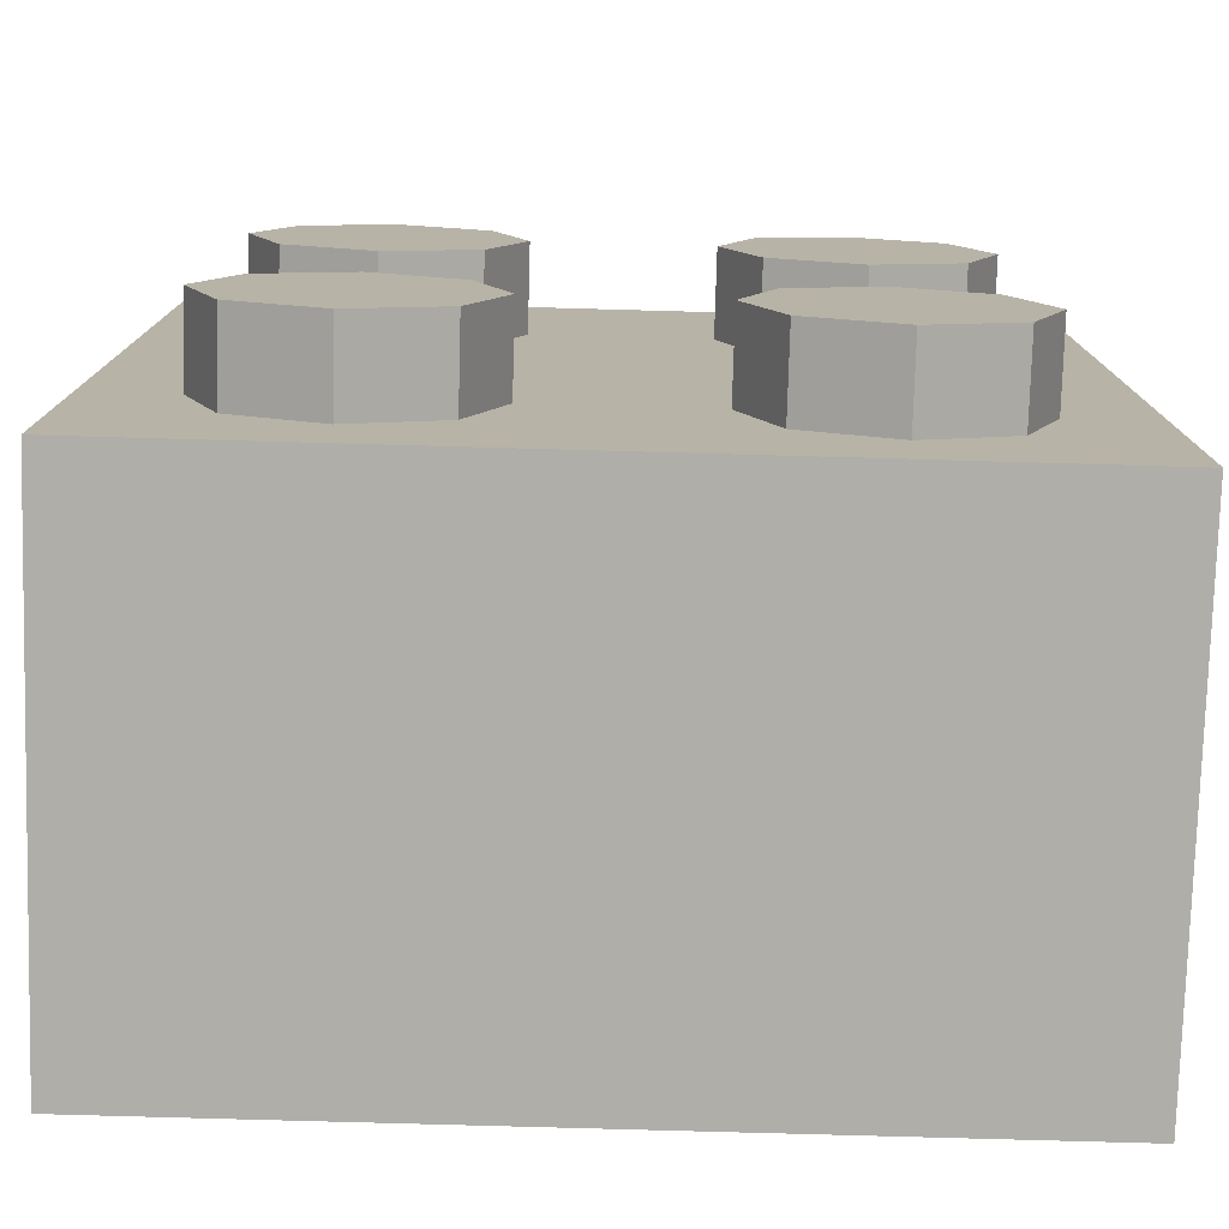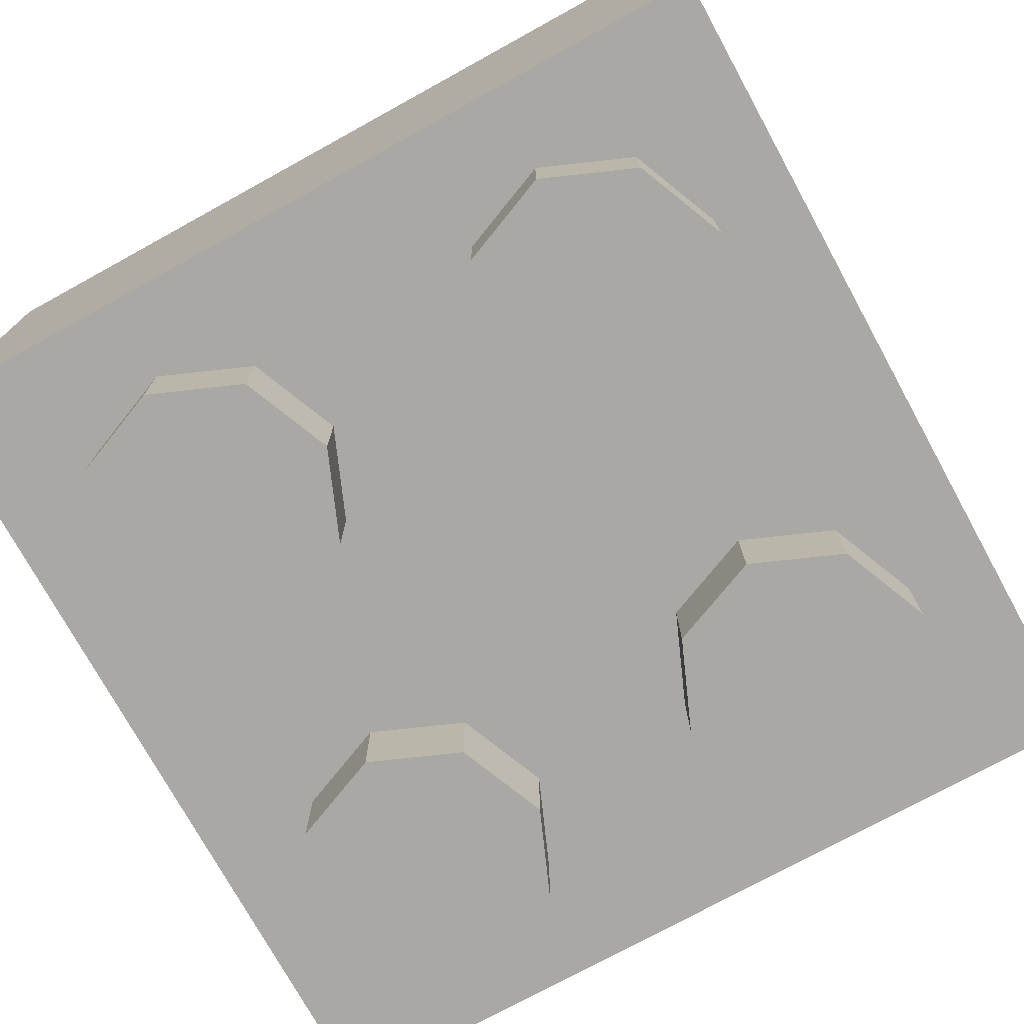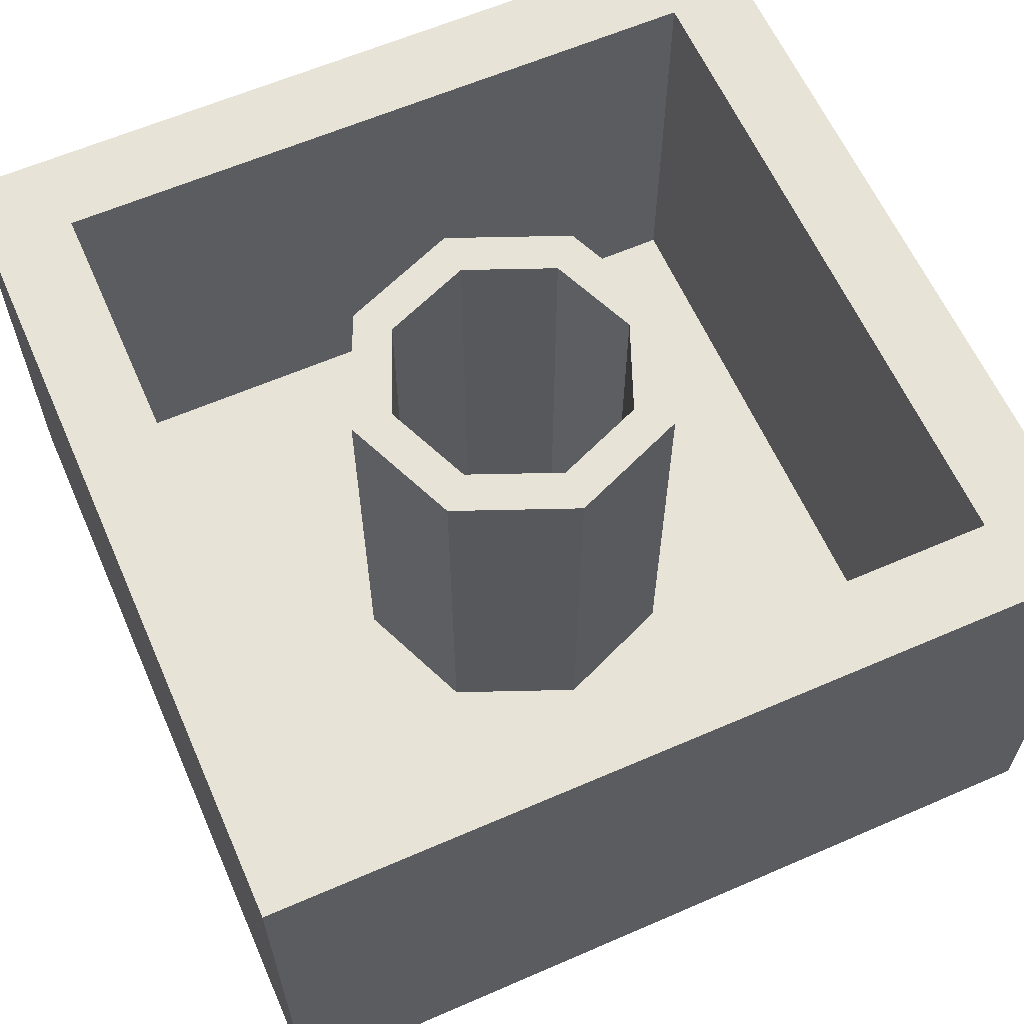
<metadata>
{"format":"obj","ext":"obj","renderer":"f3d","projection":"perspective","resolution":1024,"background":"white","views":[{"elev":-77.5,"azim":-1.6,"up":"+Z"},{"elev":-74.9,"azim":118.8,"up":"+Y"},{"elev":61.8,"azim":156.2,"up":"+Y"}]}
</metadata>
<code>
v 0.2121 1.2 0.2121
v 0.3 1.2 0
v 0.3 0.2 0
v 0.2121 0.2 0.2121
v 0 1.2 0.3
v 0.2121 1.2 0.2121
v 0.2121 0.2 0.2121
v 0 0.2 0.3
v -0.2121 1.2 0.2121
v 0 1.2 0.3
v 0 0.2 0.3
v -0.2121 0.2 0.2121
v -0.3 1.2 0
v -0.2121 1.2 0.2121
v -0.2121 0.2 0.2121
v -0.3 0.2 0
v -0.2121 1.2 -0.2121
v -0.3 1.2 0
v -0.3 0.2 0
v -0.2121 0.2 -0.2121
v 0 1.2 -0.3
v -0.2121 1.2 -0.2121
v -0.2121 0.2 -0.2121
v 0 0.2 -0.3
v 0.2121 1.2 -0.2121
v 0 1.2 -0.3
v 0 0.2 -0.3
v 0.2121 0.2 -0.2121
v 0.3 1.2 0
v 0.2121 1.2 -0.2121
v 0.2121 0.2 -0.2121
v 0.3 0.2 0
v 0.2828 1.2 0.2828
v 0.4 1.2 0
v 0.4 0.2 0
v 0.2828 0.2 0.2828
v 0 1.2 0.4
v 0.2828 1.2 0.2828
v 0.2828 0.2 0.2828
v 0 0.2 0.4
v -0.2828 1.2 0.2828
v 0 1.2 0.4
v 0 0.2 0.4
v -0.2828 0.2 0.2828
v -0.4 1.2 0
v -0.2828 1.2 0.2828
v -0.2828 0.2 0.2828
v -0.4 0.2 0
v -0.2828 1.2 -0.2828
v -0.4 1.2 0
v -0.4 0.2 0
v -0.2828 0.2 -0.2828
v 0 1.2 -0.4
v -0.2828 1.2 -0.2828
v -0.2828 0.2 -0.2828
v 0 0.2 -0.4
v 0.2828 1.2 -0.2828
v 0 1.2 -0.4
v 0 0.2 -0.4
v 0.2828 0.2 -0.2828
v 0.4 1.2 0
v 0.2828 1.2 -0.2828
v 0.2828 0.2 -0.2828
v 0.4 0.2 0
v 0.4 1.2 0
v 0.2828 1.2 0.2828
v 0.2121 1.2 0.2121
v 0.3 1.2 0
v 0.2828 1.2 0.2828
v 0 1.2 0.4
v 0 1.2 0.3
v 0.2121 1.2 0.2121
v 0 1.2 0.4
v -0.2828 1.2 0.2828
v -0.2121 1.2 0.2121
v 0 1.2 0.3
v -0.2828 1.2 0.2828
v -0.4 1.2 0
v -0.3 1.2 0
v -0.2121 1.2 0.2121
v -0.4 1.2 0
v -0.2828 1.2 -0.2828
v -0.2121 1.2 -0.2121
v -0.3 1.2 0
v -0.2828 1.2 -0.2828
v 0 1.2 -0.4
v 0 1.2 -0.3
v -0.2121 1.2 -0.2121
v 0 1.2 -0.4
v 0.2828 1.2 -0.2828
v 0.2121 1.2 -0.2121
v 0 1.2 -0.3
v 0.2828 1.2 -0.2828
v 0.4 1.2 0
v 0.3 1.2 0
v 0.2121 1.2 -0.2121
v -0.8 0.2 0.8
v 0.8 0.2 0.8
v 0.8 0.2 -0.8
v -0.8 0.2 -0.8
v -0.8 0.2 0.8
v -0.8 1.2 0.8
v 0.8 1.2 0.8
v 0.8 0.2 0.8
v -0.8 0.2 -0.8
v -0.8 1.2 -0.8
v -0.8 1.2 0.8
v -0.8 0.2 0.8
v 0.8 0.2 -0.8
v 0.8 1.2 -0.8
v -0.8 1.2 -0.8
v -0.8 0.2 -0.8
v 0.8 0.2 0.8
v 0.8 1.2 0.8
v 0.8 1.2 -0.8
v 0.8 0.2 -0.8
v 1 1.2 1
v 0.8 1.2 0.8
v -0.8 1.2 0.8
v -1 1.2 1
v -1 1.2 1
v -0.8 1.2 0.8
v -0.8 1.2 -0.8
v -1 1.2 -1
v -1 1.2 -1
v -0.8 1.2 -0.8
v 0.8 1.2 -0.8
v 1 1.2 -1
v 1 1.2 -1
v 0.8 1.2 -0.8
v 0.8 1.2 0.8
v 1 1.2 1
v -1 0 1
v 1 0 1
v 1 0 -1
v -1 0 -1
v 1 0 1
v 1 1.2 1
v 1 1.2 -1
v 1 0 -1
v -1 0 -1
v -1 1.2 -1
v -1 1.2 1
v -1 0 1
v -0.2879 0 -0.2879
v -0.2 0 -0.5
v -0.2 -0.2 -0.5
v -0.2879 -0.2 -0.2879
v -0.5 0 -0.2
v -0.2879 0 -0.2879
v -0.2879 -0.2 -0.2879
v -0.5 -0.2 -0.2
v -0.7121 0 -0.2879
v -0.5 0 -0.2
v -0.5 -0.2 -0.2
v -0.7121 -0.2 -0.2879
v -0.8 0 -0.5
v -0.7121 0 -0.2879
v -0.7121 -0.2 -0.2879
v -0.8 -0.2 -0.5
v -0.7121 0 -0.7121
v -0.8 0 -0.5
v -0.8 -0.2 -0.5
v -0.7121 -0.2 -0.7121
v -0.5 0 -0.8
v -0.7121 0 -0.7121
v -0.7121 -0.2 -0.7121
v -0.5 -0.2 -0.8
v -0.2879 0 -0.7121
v -0.5 0 -0.8
v -0.5 -0.2 -0.8
v -0.2879 -0.2 -0.7121
v -0.2 0 -0.5
v -0.2879 0 -0.7121
v -0.2879 -0.2 -0.7121
v -0.2 -0.2 -0.5
v -0.5 -0.2 -0.5
v -0.2 -0.2 -0.5
v -0.2879 -0.2 -0.2879
v -0.5 -0.2 -0.5
v -0.2879 -0.2 -0.2879
v -0.5 -0.2 -0.2
v -0.5 -0.2 -0.5
v -0.5 -0.2 -0.2
v -0.7121 -0.2 -0.2879
v -0.5 -0.2 -0.5
v -0.7121 -0.2 -0.2879
v -0.8 -0.2 -0.5
v -0.5 -0.2 -0.5
v -0.8 -0.2 -0.5
v -0.7121 -0.2 -0.7121
v -0.5 -0.2 -0.5
v -0.7121 -0.2 -0.7121
v -0.5 -0.2 -0.8
v -0.5 -0.2 -0.5
v -0.5 -0.2 -0.8
v -0.2879 -0.2 -0.7121
v -0.5 -0.2 -0.5
v -0.2879 -0.2 -0.7121
v -0.2 -0.2 -0.5
v 0.7121 0 -0.2879
v 0.8 0 -0.5
v 0.8 -0.2 -0.5
v 0.7121 -0.2 -0.2879
v 0.5 0 -0.2
v 0.7121 0 -0.2879
v 0.7121 -0.2 -0.2879
v 0.5 -0.2 -0.2
v 0.2879 0 -0.2879
v 0.5 0 -0.2
v 0.5 -0.2 -0.2
v 0.2879 -0.2 -0.2879
v 0.2 0 -0.5
v 0.2879 0 -0.2879
v 0.2879 -0.2 -0.2879
v 0.2 -0.2 -0.5
v 0.2879 0 -0.7121
v 0.2 0 -0.5
v 0.2 -0.2 -0.5
v 0.2879 -0.2 -0.7121
v 0.5 0 -0.8
v 0.2879 0 -0.7121
v 0.2879 -0.2 -0.7121
v 0.5 -0.2 -0.8
v 0.7121 0 -0.7121
v 0.5 0 -0.8
v 0.5 -0.2 -0.8
v 0.7121 -0.2 -0.7121
v 0.8 0 -0.5
v 0.7121 0 -0.7121
v 0.7121 -0.2 -0.7121
v 0.8 -0.2 -0.5
v 0.5 -0.2 -0.5
v 0.8 -0.2 -0.5
v 0.7121 -0.2 -0.2879
v 0.5 -0.2 -0.5
v 0.7121 -0.2 -0.2879
v 0.5 -0.2 -0.2
v 0.5 -0.2 -0.5
v 0.5 -0.2 -0.2
v 0.2879 -0.2 -0.2879
v 0.5 -0.2 -0.5
v 0.2879 -0.2 -0.2879
v 0.2 -0.2 -0.5
v 0.5 -0.2 -0.5
v 0.2 -0.2 -0.5
v 0.2879 -0.2 -0.7121
v 0.5 -0.2 -0.5
v 0.2879 -0.2 -0.7121
v 0.5 -0.2 -0.8
v 0.5 -0.2 -0.5
v 0.5 -0.2 -0.8
v 0.7121 -0.2 -0.7121
v 0.5 -0.2 -0.5
v 0.7121 -0.2 -0.7121
v 0.8 -0.2 -0.5
v -0.2879 0 0.7121
v -0.2 0 0.5
v -0.2 -0.2 0.5
v -0.2879 -0.2 0.7121
v -0.5 0 0.8
v -0.2879 0 0.7121
v -0.2879 -0.2 0.7121
v -0.5 -0.2 0.8
v -0.7121 0 0.7121
v -0.5 0 0.8
v -0.5 -0.2 0.8
v -0.7121 -0.2 0.7121
v -0.8 0 0.5
v -0.7121 0 0.7121
v -0.7121 -0.2 0.7121
v -0.8 -0.2 0.5
v -0.7121 0 0.2879
v -0.8 0 0.5
v -0.8 -0.2 0.5
v -0.7121 -0.2 0.2879
v -0.5 0 0.2
v -0.7121 0 0.2879
v -0.7121 -0.2 0.2879
v -0.5 -0.2 0.2
v -0.2879 0 0.2879
v -0.5 0 0.2
v -0.5 -0.2 0.2
v -0.2879 -0.2 0.2879
v -0.2 0 0.5
v -0.2879 0 0.2879
v -0.2879 -0.2 0.2879
v -0.2 -0.2 0.5
v -0.5 -0.2 0.5
v -0.2 -0.2 0.5
v -0.2879 -0.2 0.7121
v -0.5 -0.2 0.5
v -0.2879 -0.2 0.7121
v -0.5 -0.2 0.8
v -0.5 -0.2 0.5
v -0.5 -0.2 0.8
v -0.7121 -0.2 0.7121
v -0.5 -0.2 0.5
v -0.7121 -0.2 0.7121
v -0.8 -0.2 0.5
v -0.5 -0.2 0.5
v -0.8 -0.2 0.5
v -0.7121 -0.2 0.2879
v -0.5 -0.2 0.5
v -0.7121 -0.2 0.2879
v -0.5 -0.2 0.2
v -0.5 -0.2 0.5
v -0.5 -0.2 0.2
v -0.2879 -0.2 0.2879
v -0.5 -0.2 0.5
v -0.2879 -0.2 0.2879
v -0.2 -0.2 0.5
v 0.7121 0 0.7121
v 0.8 0 0.5
v 0.8 -0.2 0.5
v 0.7121 -0.2 0.7121
v 0.5 0 0.8
v 0.7121 0 0.7121
v 0.7121 -0.2 0.7121
v 0.5 -0.2 0.8
v 0.2879 0 0.7121
v 0.5 0 0.8
v 0.5 -0.2 0.8
v 0.2879 -0.2 0.7121
v 0.2 0 0.5
v 0.2879 0 0.7121
v 0.2879 -0.2 0.7121
v 0.2 -0.2 0.5
v 0.2879 0 0.2879
v 0.2 0 0.5
v 0.2 -0.2 0.5
v 0.2879 -0.2 0.2879
v 0.5 0 0.2
v 0.2879 0 0.2879
v 0.2879 -0.2 0.2879
v 0.5 -0.2 0.2
v 0.7121 0 0.2879
v 0.5 0 0.2
v 0.5 -0.2 0.2
v 0.7121 -0.2 0.2879
v 0.8 0 0.5
v 0.7121 0 0.2879
v 0.7121 -0.2 0.2879
v 0.8 -0.2 0.5
v 0.5 -0.2 0.5
v 0.8 -0.2 0.5
v 0.7121 -0.2 0.7121
v 0.5 -0.2 0.5
v 0.7121 -0.2 0.7121
v 0.5 -0.2 0.8
v 0.5 -0.2 0.5
v 0.5 -0.2 0.8
v 0.2879 -0.2 0.7121
v 0.5 -0.2 0.5
v 0.2879 -0.2 0.7121
v 0.2 -0.2 0.5
v 0.5 -0.2 0.5
v 0.2 -0.2 0.5
v 0.2879 -0.2 0.2879
v 0.5 -0.2 0.5
v 0.2879 -0.2 0.2879
v 0.5 -0.2 0.2
v 0.5 -0.2 0.5
v 0.5 -0.2 0.2
v 0.7121 -0.2 0.2879
v 0.5 -0.2 0.5
v 0.7121 -0.2 0.2879
v 0.8 -0.2 0.5
v 1 1.2 1
v -1 1.2 1
v -1 0 1
v 1 0 1
v 0.25 0.25 -1
v 0.25 0.15 -1
v -0.25 0.15 -1
v -0.25 0.25 -1
v -0.375 0.45 -1
v -0.475 0.45 -1
v -0.475 0.55 -1
v -0.375 0.55 -1
v -0.375 0.85 -1
v -0.375 0.65 -1
v -0.475 0.65 -1
v -0.475 0.85 -1
v -0.375 0.85 -1
v -0.475 0.85 -1
v -0.475 0.95 -1
v -0.275 0.95 -1
v -0.275 0.85 -1
v -0.375 0.85 -1
v -0.275 0.95 -1
v -0.275 0.85 -1
v -0.275 0.95 -1
v -0.175 0.95 -1
v -0.175 0.75 -1
v -0.175 0.75 -1
v -0.275 0.75 -1
v -0.275 0.85 -1
v -0.175 1.05 -1
v -0.175 0.95 -1
v -0.275 0.95 -1
v -0.475 1.05 -1
v -0.475 1.05 -1
v -0.275 0.95 -1
v -0.475 0.95 -1
v -0.675 1.05 -1
v -0.475 0.95 -1
v -0.675 0.95 -1
v -0.675 1.05 -1
v 0.4767 0.55 -1
v 0.4767 0.45 -1
v 0.3767 0.45 -1
v 0.3767 0.55 -1
v 0.4767 0.65 -1
v 0.3767 0.65 -1
v 0.3767 0.85 -1
v 0.4767 0.85 -1
v 0.4767 0.95 -1
v 0.4767 0.85 -1
v 0.3767 0.85 -1
v 0.2767 0.95 -1
v 0.3767 0.85 -1
v 0.2767 0.85 -1
v 0.2767 0.95 -1
v 0.1767 0.95 -1
v 0.2767 0.95 -1
v 0.2767 0.85 -1
v 0.1767 0.75 -1
v 0.2767 0.75 -1
v 0.1767 0.75 -1
v 0.2767 0.85 -1
v 0.2767 0.95 -1
v 0.1767 0.95 -1
v 0.1767 1.05 -1
v 0.4767 1.05 -1
v 0.4767 0.95 -1
v 0.2767 0.95 -1
v 0.4767 1.05 -1
v 0.6767 1.05 -1
v 0.6767 0.95 -1
v 0.4767 0.95 -1
v 0.6767 1.05 -1
v -0.25 0.15 -1
v 0.25 0.15 -1
v 1 0 -1
v -1 0 -1
v -0.25 0.25 -1
v -0.25 0.15 -1
v -1 0 -1
v -0.475 0.45 -1
v 1 0 -1
v 0.25 0.15 -1
v 0.25 0.25 -1
v 0.4767 0.45 -1
v 0.1767 0.75 -1
v -0.175 0.75 -1
v -0.175 0.95 -1
v 0.1767 0.95 -1
v 0.1767 0.95 -1
v -0.175 0.95 -1
v -0.175 1.05 -1
v 0.1767 1.05 -1
v 0.1767 1.05 -1
v -0.175 1.05 -1
v 0 1.2 -1
v 0.4767 1.05 -1
v 0.1767 1.05 -1
v 0 1.2 -1
v 1 1.2 -1
v 0.6767 1.05 -1
v 0.4767 1.05 -1
v 1 1.2 -1
v 0.6767 0.95 -1
v 0.6767 1.05 -1
v 1 1.2 -1
v 0 1.2 -1
v -0.175 1.05 -1
v -0.475 1.05 -1
v -1 1.2 -1
v -0.475 1.05 -1
v -0.675 1.05 -1
v -1 1.2 -1
v -1 1.2 -1
v -0.675 1.05 -1
v -0.675 0.95 -1
v -1 0 -1
v -0.475 0.85 -1
v -0.675 0.95 -1
v -0.475 0.95 -1
v -0.475 0.65 -1
v -0.675 0.95 -1
v -0.475 0.85 -1
v -0.375 0.85 -1
v -0.275 0.85 -1
v -0.275 0.75 -1
v -0.375 0.65 -1
v -0.475 0.65 -1
v -0.375 0.65 -1
v -0.375 0.55 -1
v -0.475 0.55 -1
v 0.4767 0.85 -1
v 0.4767 0.95 -1
v 0.6767 0.95 -1
v 0.4767 0.65 -1
v 0.4767 0.85 -1
v 0.6767 0.95 -1
v 0.2767 0.75 -1
v 0.2767 0.85 -1
v 0.3767 0.85 -1
v 0.3767 0.65 -1
v 0.3767 0.55 -1
v 0.3767 0.65 -1
v 0.4767 0.65 -1
v 0.4767 0.55 -1
v -0.25 0.25 -1
v -0.275 0.75 -1
v -0.175 0.75 -1
v 0.25 0.25 -1
v 0.25 0.25 -1
v -0.175 0.75 -1
v 0.1767 0.75 -1
v 0.25 0.25 -1
v 0.1767 0.75 -1
v 0.2767 0.75 -1
v 0.3767 0.55 -1
v 0.25 0.25 -1
v 0.3767 0.55 -1
v 0.3767 0.45 -1
v 0.3767 0.55 -1
v 0.2767 0.75 -1
v 0.3767 0.65 -1
v -0.375 0.55 -1
v -0.375 0.65 -1
v -0.275 0.75 -1
v -0.25 0.25 -1
v -0.25 0.25 -1
v -0.375 0.45 -1
v -0.375 0.55 -1
v -0.25 0.25 -1
v -0.475 0.45 -1
v -0.375 0.45 -1
v 0.25 0.25 -1
v 0.3767 0.45 -1
v 0.4767 0.45 -1
v 0.4767 0.55 -1
v 0.4767 0.65 -1
v 0.6767 0.95 -1
v 1 1.2 -1
v 0.4767 0.55 -1
v 1 1.2 -1
v 1 0 -1
v 0.4767 0.45 -1
v -0.675 0.95 -1
v -0.475 0.65 -1
v -0.475 0.55 -1
v -1 0 -1
v -1 0 -1
v -0.475 0.55 -1
v -0.475 0.45 -1
g mesh1437216
f 1 2 3
f 3 4 1
f 5 6 7
f 7 8 5
f 9 10 11
f 11 12 9
f 13 14 15
f 15 16 13
f 17 18 19
f 19 20 17
f 21 22 23
f 23 24 21
f 25 26 27
f 27 28 25
f 29 30 31
f 31 32 29
g mesh1437218
f 33 35 34
f 35 33 36
f 37 39 38
f 39 37 40
f 41 43 42
f 43 41 44
f 45 47 46
f 47 45 48
f 49 51 50
f 51 49 52
f 53 55 54
f 55 53 56
f 57 59 58
f 59 57 60
f 61 63 62
f 63 61 64
g mesh1437220
f 65 67 66
f 67 65 68
f 69 71 70
f 71 69 72
f 73 75 74
f 75 73 76
f 77 79 78
f 79 77 80
f 81 83 82
f 83 81 84
f 85 87 86
f 87 85 88
f 89 91 90
f 91 89 92
f 93 95 94
f 95 93 96
g mesh1437223
f 97 98 99
f 99 100 97
f 101 102 103
f 103 104 101
f 105 106 107
f 107 108 105
f 109 110 111
f 111 112 109
f 113 114 115
f 115 116 113
f 117 118 119
f 119 120 117
f 121 122 123
f 123 124 121
f 125 126 127
f 127 128 125
f 129 130 131
f 131 132 129
g mesh1437225
f 133 135 134
f 135 133 136
f 137 139 138
f 139 137 140
f 141 143 142
f 143 141 144
g mesh1437231
f 145 147 146
f 147 145 148
f 149 151 150
f 151 149 152
f 153 155 154
f 155 153 156
f 157 159 158
f 159 157 160
f 161 163 162
f 163 161 164
f 165 167 166
f 167 165 168
f 169 171 170
f 171 169 172
f 173 175 174
f 175 173 176
g mesh1437233
f 177 178 179
f 180 181 182
f 183 184 185
f 186 187 188
f 189 190 191
f 192 193 194
f 195 196 197
f 198 199 200
g mesh1437239
f 201 203 202
f 203 201 204
f 205 207 206
f 207 205 208
f 209 211 210
f 211 209 212
f 213 215 214
f 215 213 216
f 217 219 218
f 219 217 220
f 221 223 222
f 223 221 224
f 225 227 226
f 227 225 228
f 229 231 230
f 231 229 232
g mesh1437241
f 233 234 235
f 236 237 238
f 239 240 241
f 242 243 244
f 245 246 247
f 248 249 250
f 251 252 253
f 254 255 256
g mesh1437247
f 257 259 258
f 259 257 260
f 261 263 262
f 263 261 264
f 265 267 266
f 267 265 268
f 269 271 270
f 271 269 272
f 273 275 274
f 275 273 276
f 277 279 278
f 279 277 280
f 281 283 282
f 283 281 284
f 285 287 286
f 287 285 288
g mesh1437249
f 289 290 291
f 292 293 294
f 295 296 297
f 298 299 300
f 301 302 303
f 304 305 306
f 307 308 309
f 310 311 312
g mesh1437255
f 313 315 314
f 315 313 316
f 317 319 318
f 319 317 320
f 321 323 322
f 323 321 324
f 325 327 326
f 327 325 328
f 329 331 330
f 331 329 332
f 333 335 334
f 335 333 336
f 337 339 338
f 339 337 340
f 341 343 342
f 343 341 344
g mesh1437257
f 345 346 347
f 348 349 350
f 351 352 353
f 354 355 356
f 357 358 359
f 360 361 362
f 363 364 365
f 366 367 368
f 369 370 371
f 371 372 369
g mesh1437263
f 373 374 375
f 375 376 373
f 377 378 379
f 379 380 377
f 381 382 383
f 383 384 381
f 385 386 387
f 387 388 385
f 389 390 391
f 392 393 394
f 394 395 392
f 396 397 398
f 399 400 401
f 401 402 399
f 403 404 405
f 405 406 403
f 407 408 409
f 410 411 412
f 412 413 410
f 414 415 416
f 416 417 414
f 418 419 420
f 420 421 418
f 422 423 424
f 425 426 427
f 427 428 425
f 429 430 431
f 432 433 434
f 434 435 432
f 436 437 438
f 438 439 436
f 440 441 442
f 443 444 445
f 445 446 443
f 447 448 449
f 449 450 447
f 451 452 453
f 453 454 451
f 455 456 457
f 457 458 455
f 459 460 461
f 461 462 459
f 463 464 465
f 466 467 468
f 468 469 466
f 470 471 472
f 473 474 475
f 476 477 478
f 478 479 476
f 480 481 482
f 483 484 485
f 485 486 483
f 487 488 489
f 490 491 492
f 493 494 495
f 495 496 493
f 497 498 499
f 499 500 497
f 501 502 503
f 504 505 506
f 507 508 509
f 509 510 507
f 511 512 513
f 513 514 511
f 515 516 517
f 517 518 515
f 519 520 521
f 522 523 524
f 524 525 522
f 526 527 528
f 529 530 531
f 532 533 534
f 534 535 532
f 536 537 538
f 539 540 541
f 542 543 544
f 545 546 547
f 547 548 545
f 549 550 551
f 551 552 549
f 553 554 555
f 555 556 553
f 557 558 559

</code>
